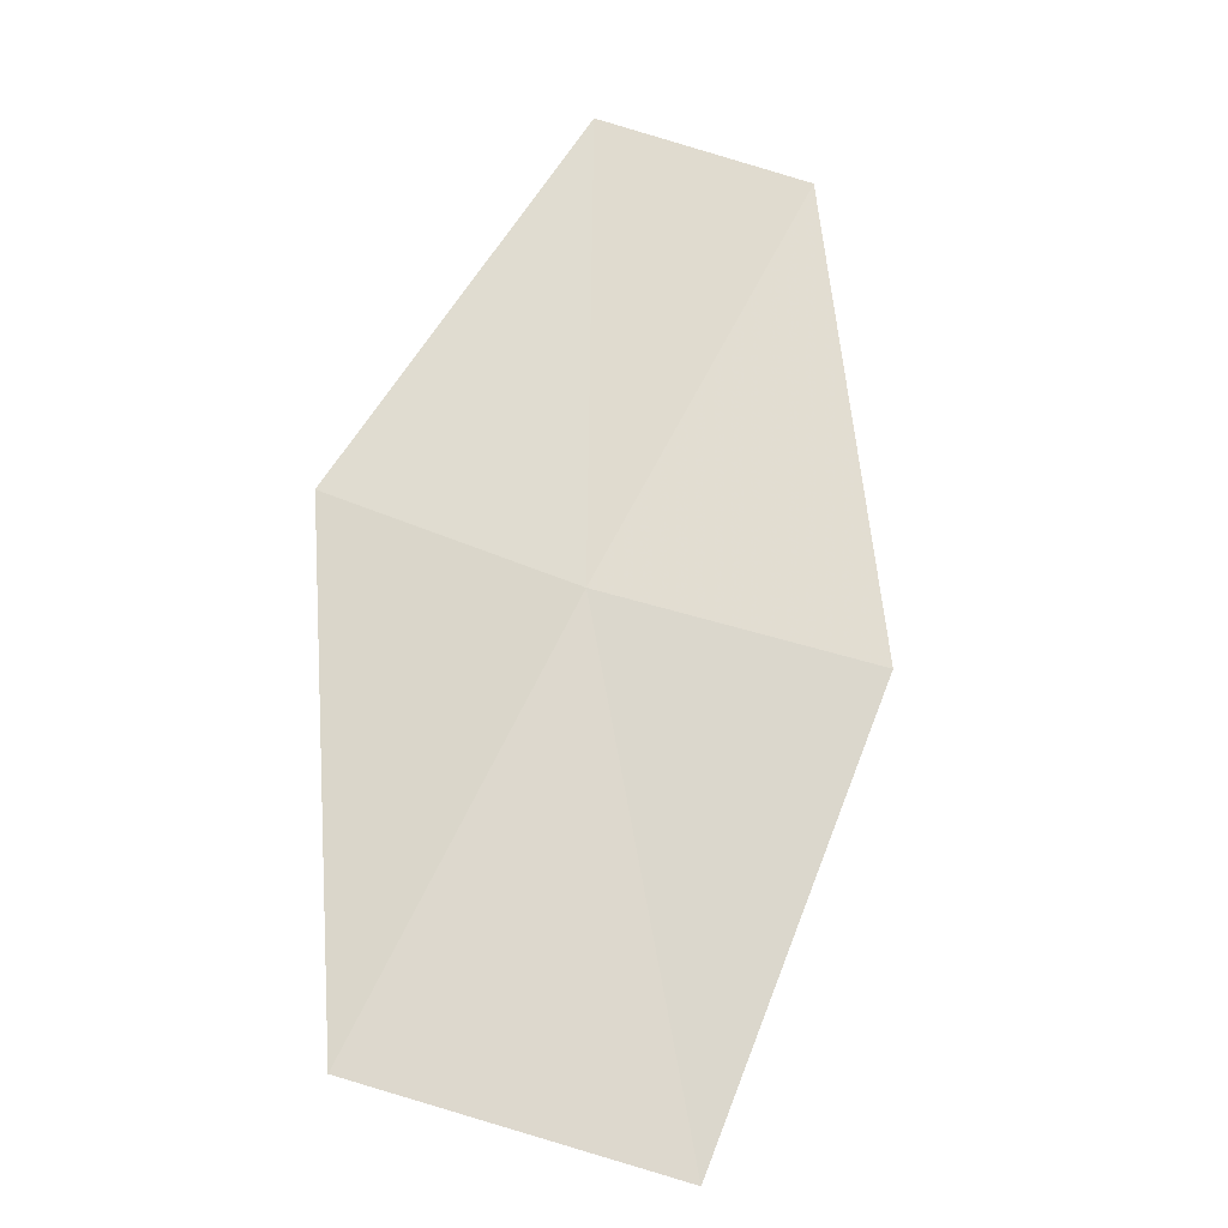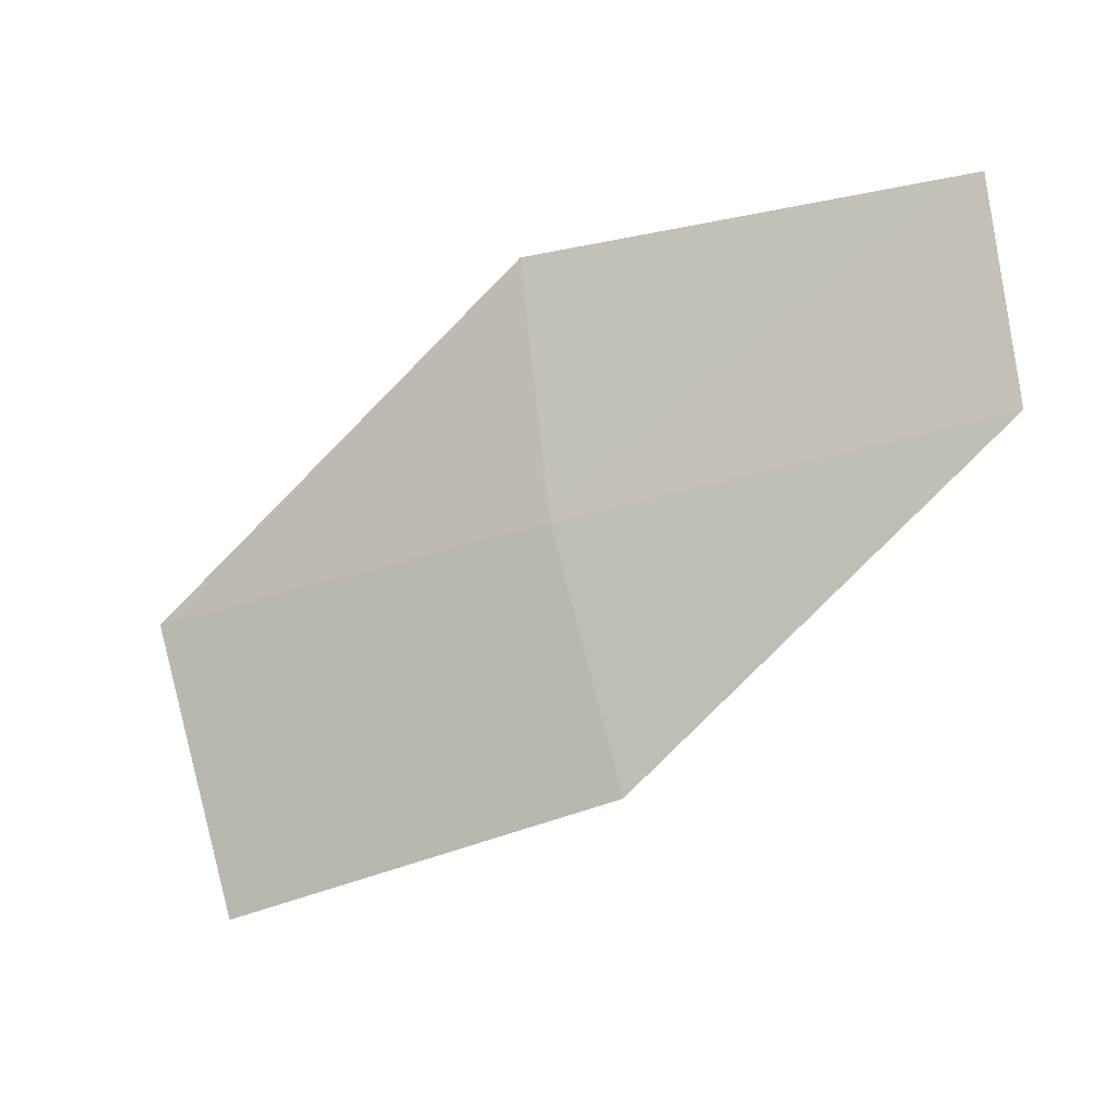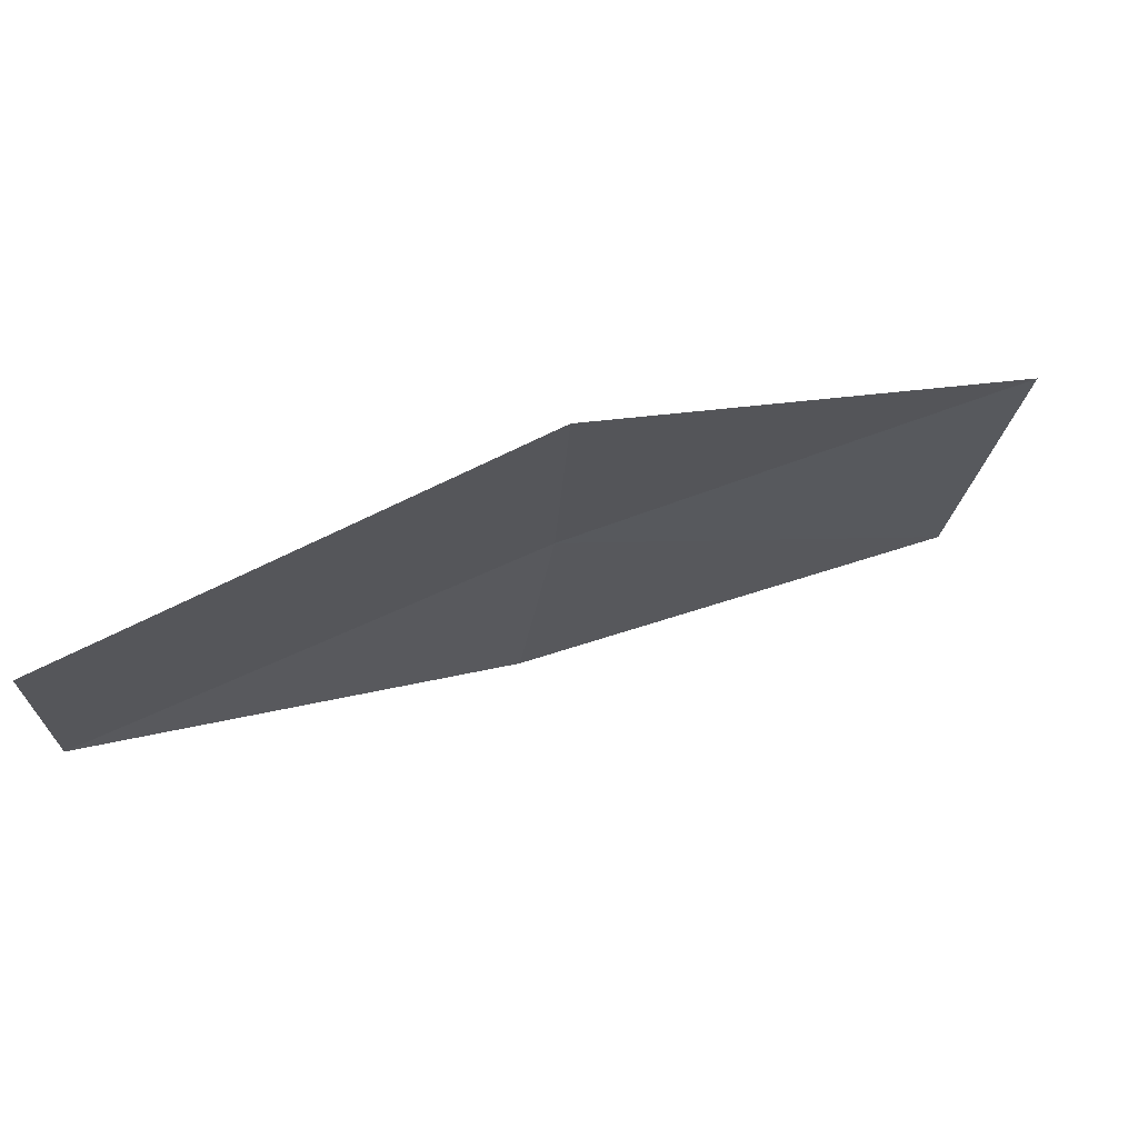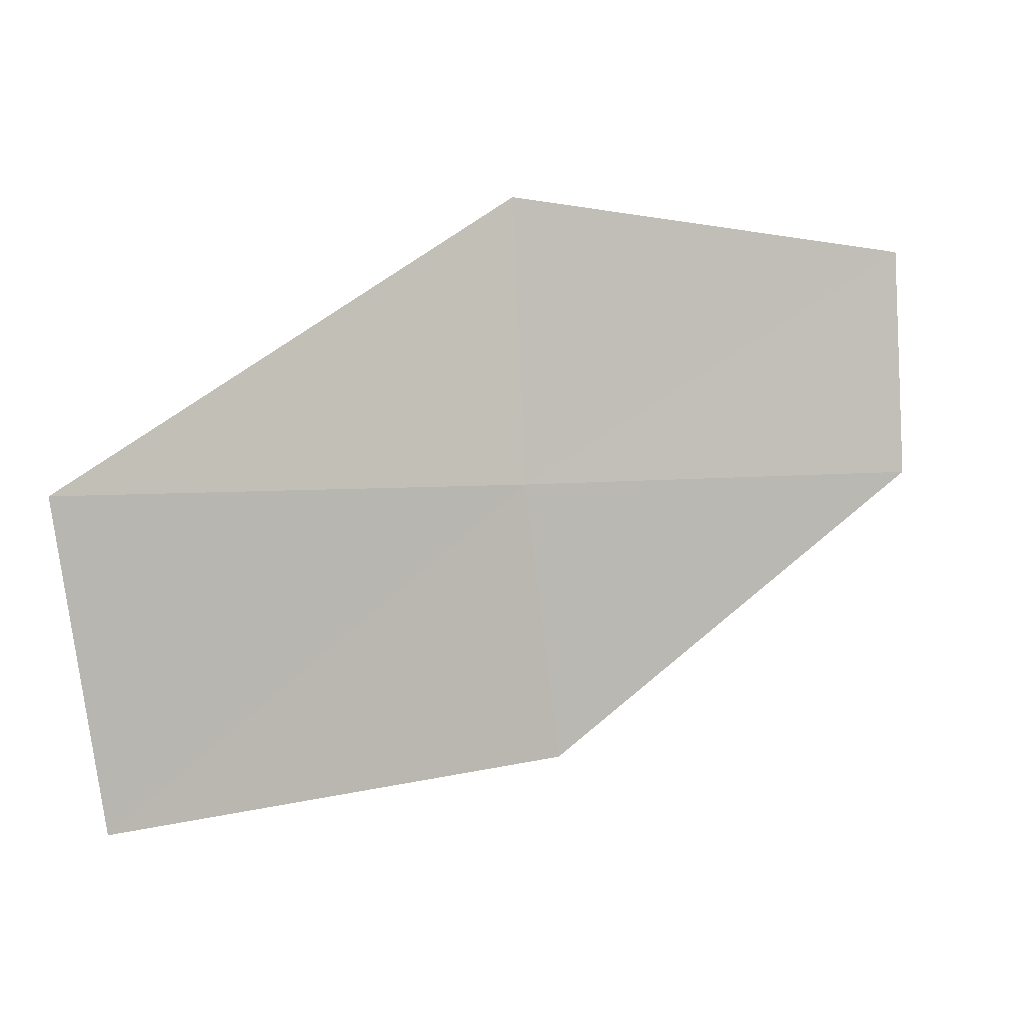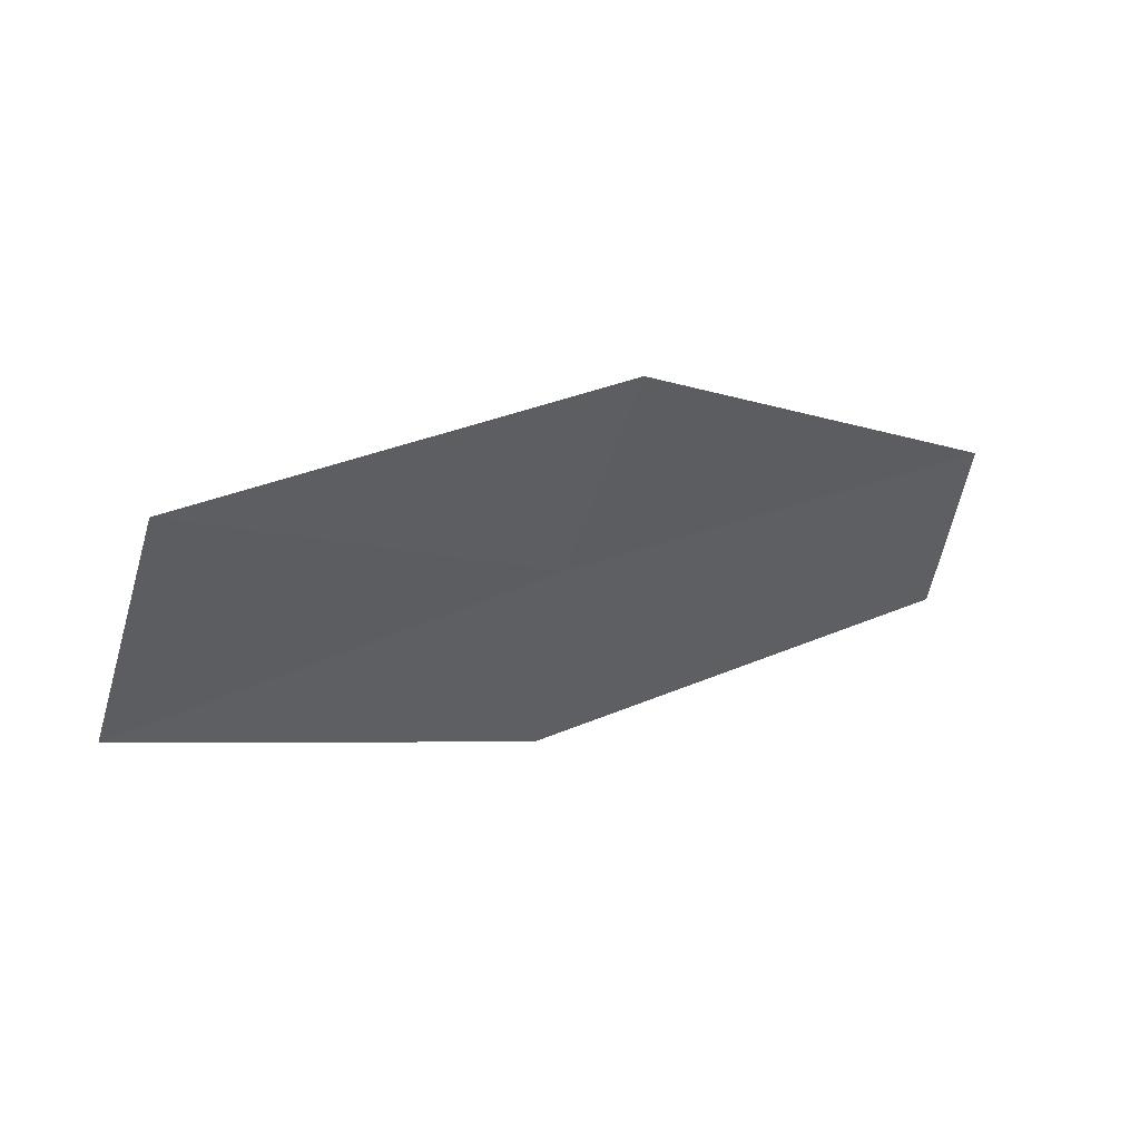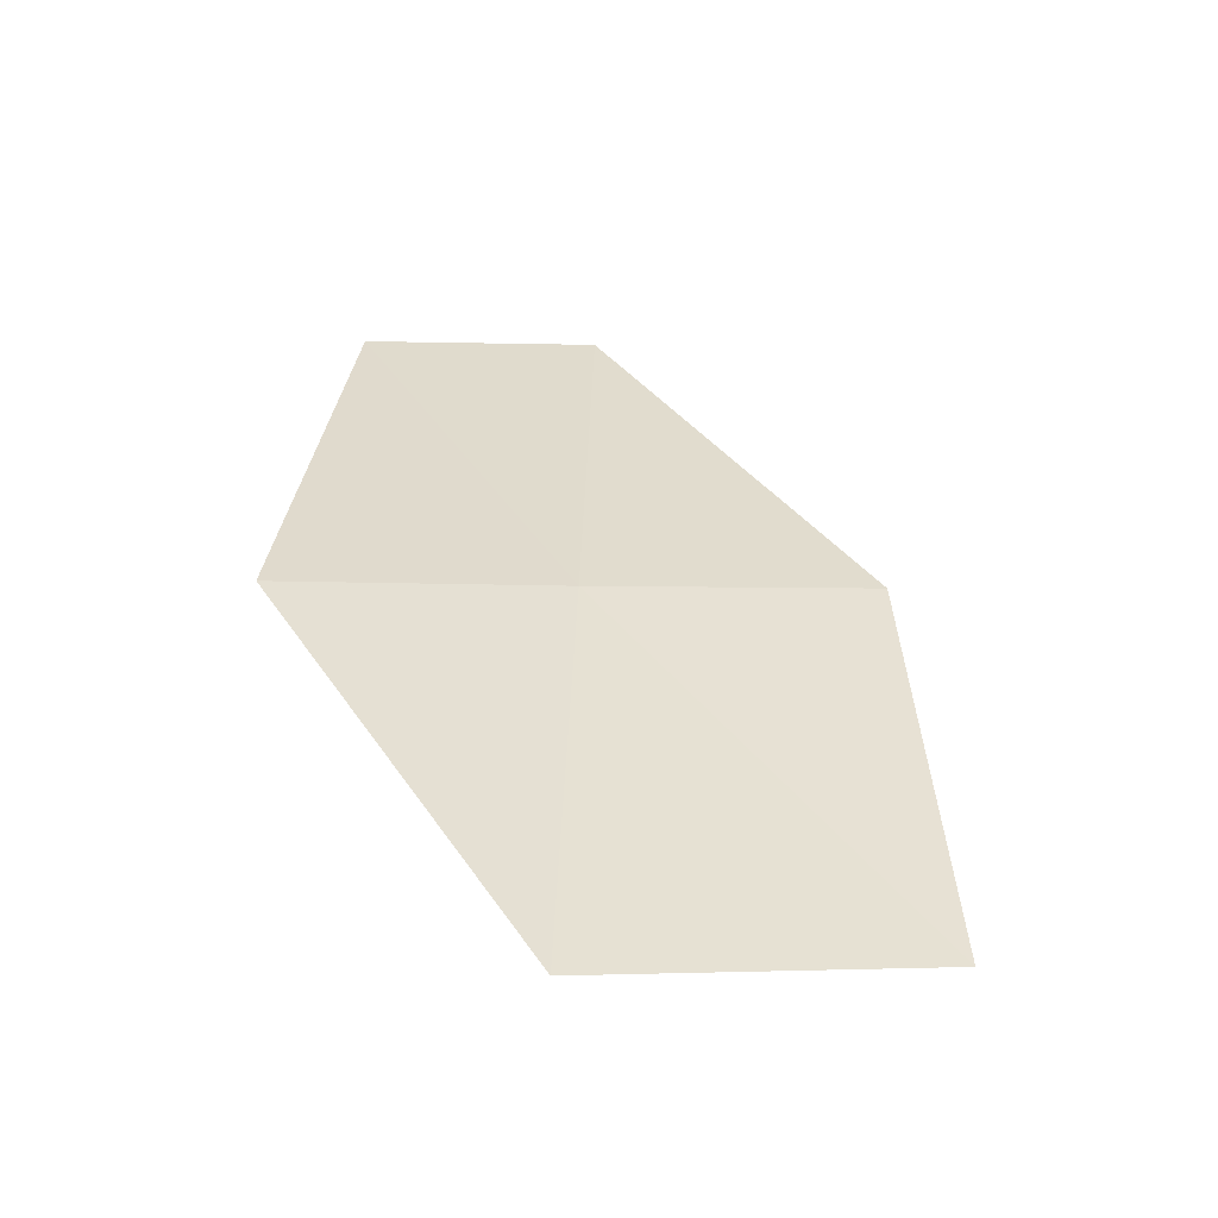
<metadata>
{"format":"obj","ext":"obj","renderer":"f3d","projection":"perspective","resolution":1024,"background":"white","views":[{"elev":39.8,"azim":-55.9,"up":"+Z"},{"elev":70.2,"azim":-0.8,"up":"+Z"},{"elev":76.1,"azim":131.0,"up":"+Y"},{"elev":-3.5,"azim":-51.5,"up":"+Y"},{"elev":-40.4,"azim":-1.2,"up":"+Z"},{"elev":8.9,"azim":-84.4,"up":"+Z"}]}
</metadata>
<code>
v 12.52 19.34 3.717
v 12.5 19.61 3.722
v 12.91 19.59 3.901
v 12.92 19.37 3.898
v 12.58 19.08 3.71
v 12.14 19.32 3.503
v 12.21 19.02 3.495
f 1 3 2
f 1 4 3
f 1 5 4
f 1 2 6
f 1 6 7
f 1 7 5

</code>
